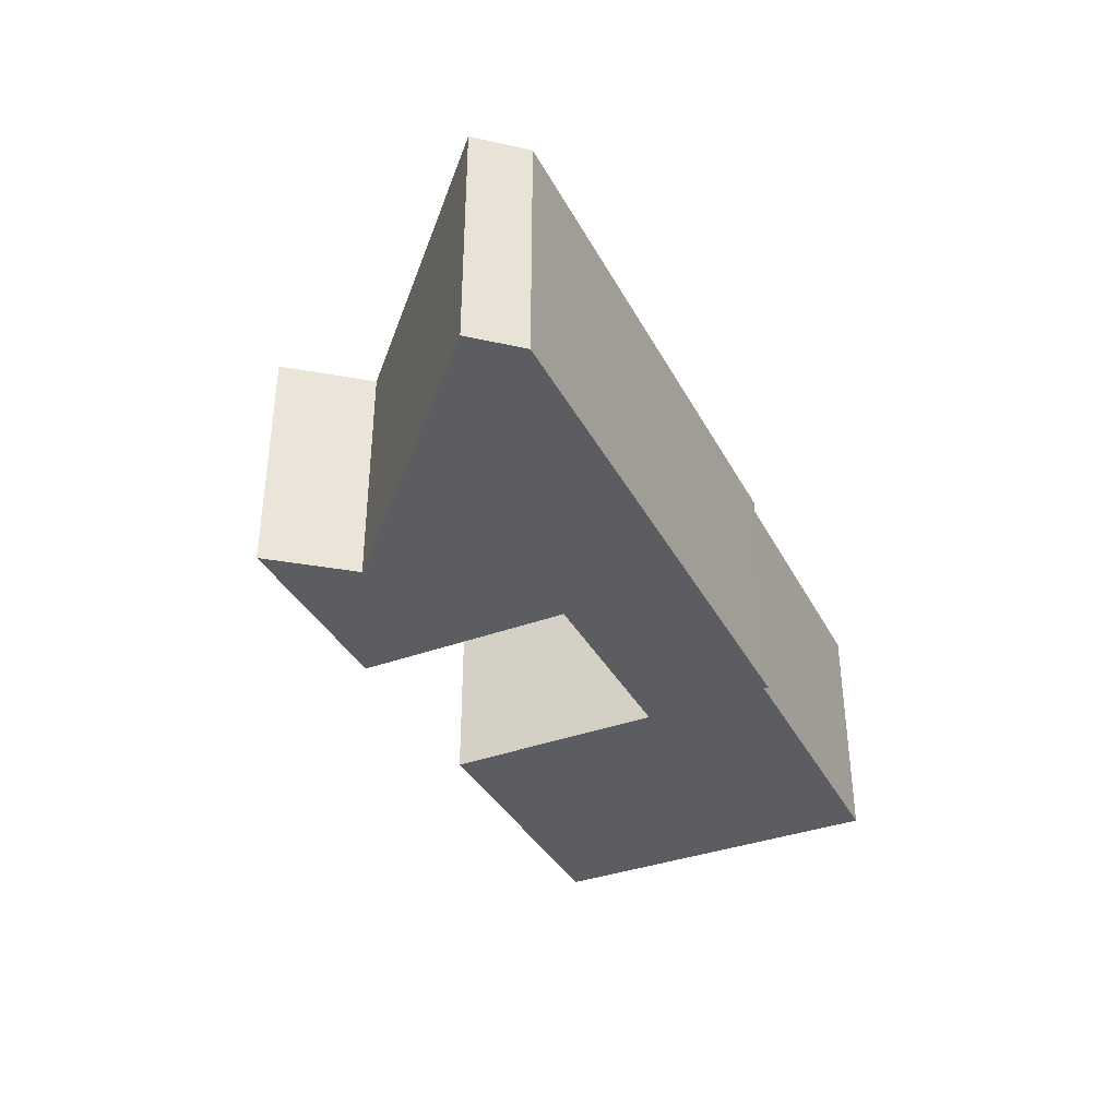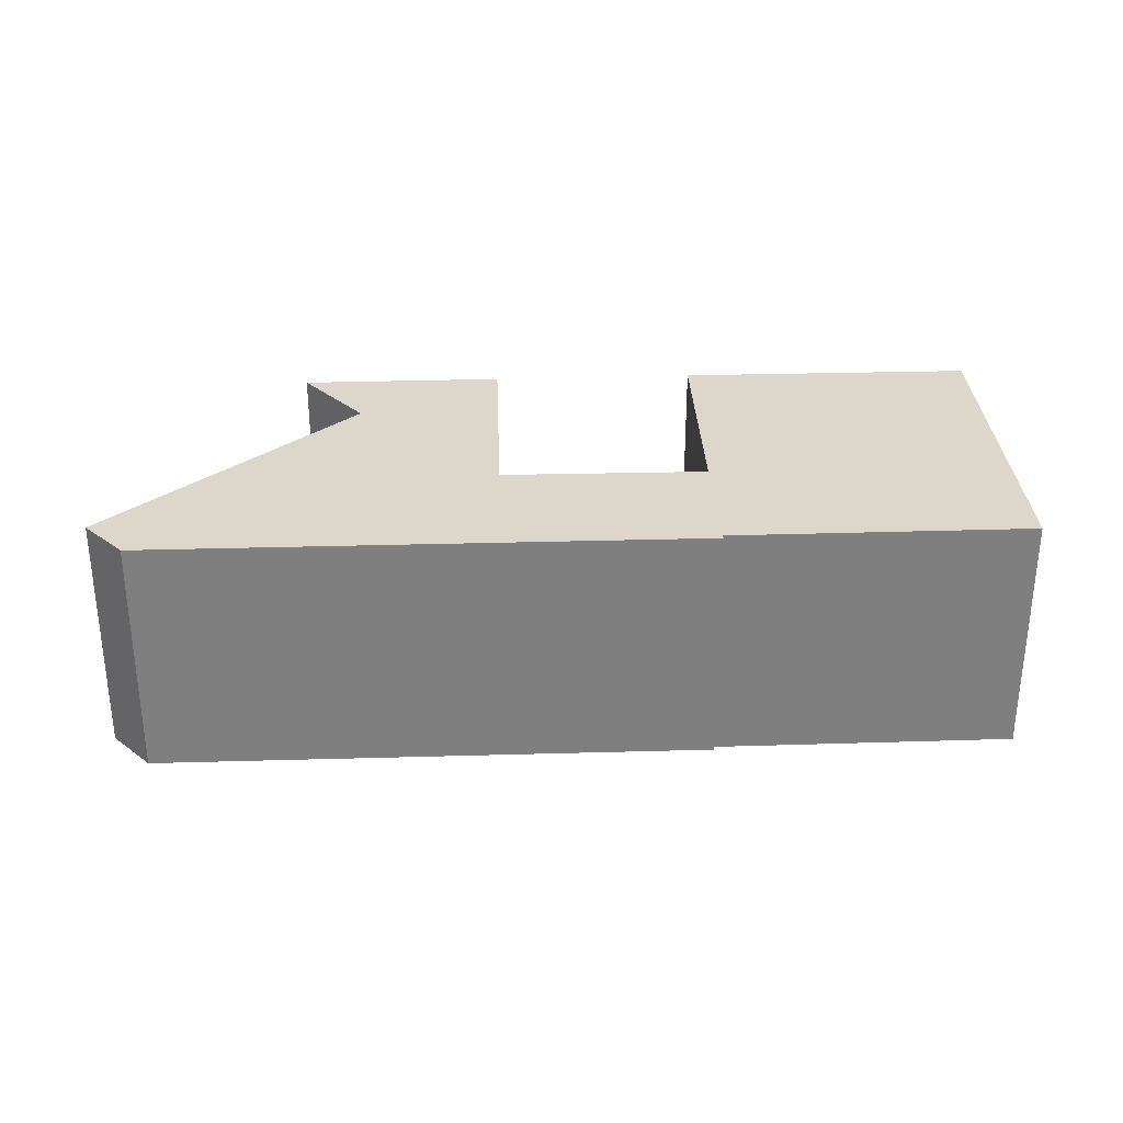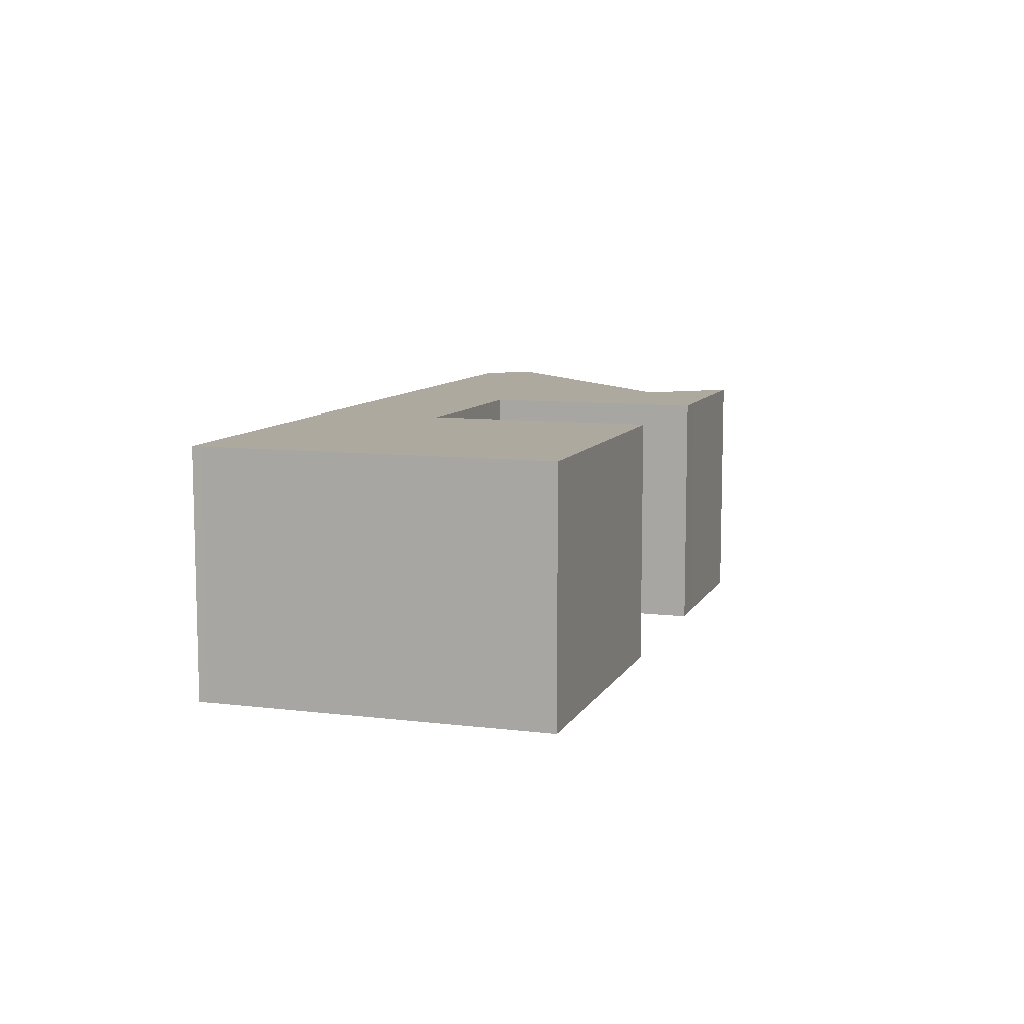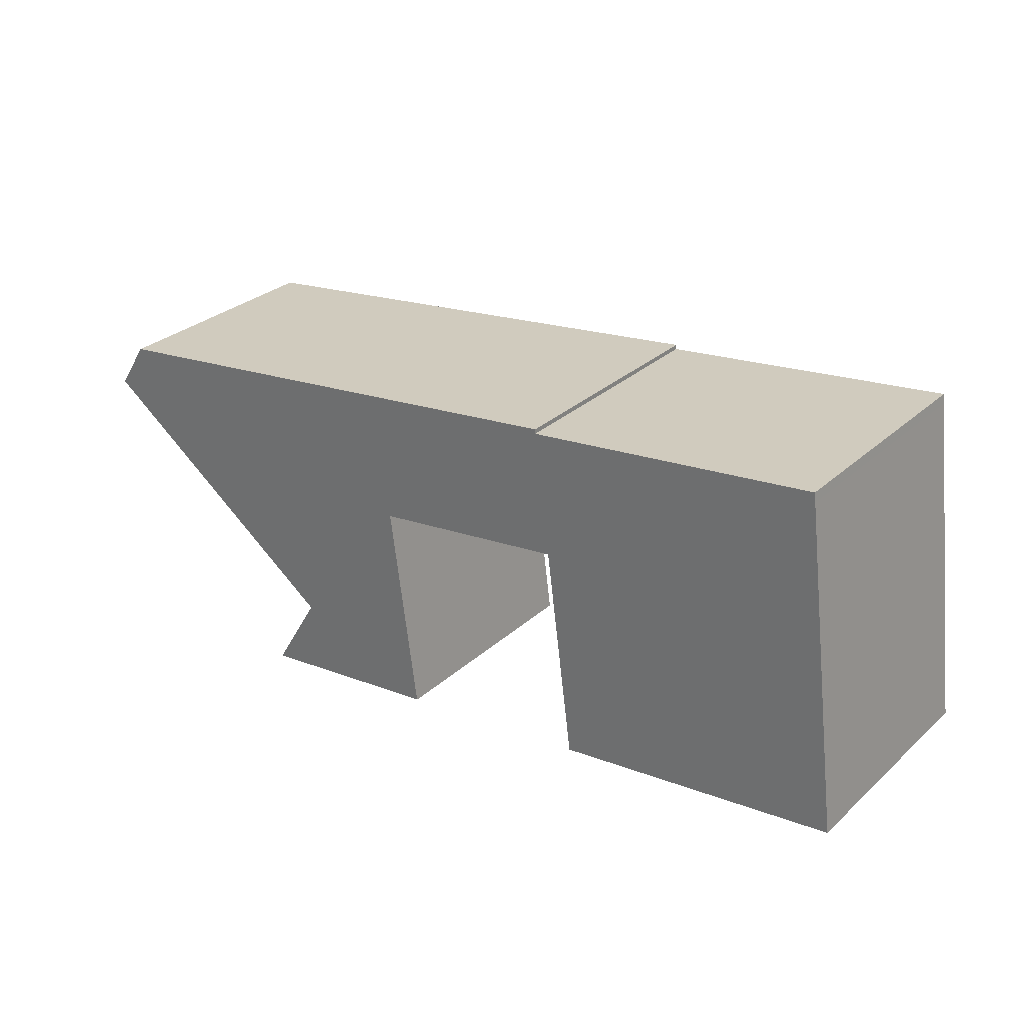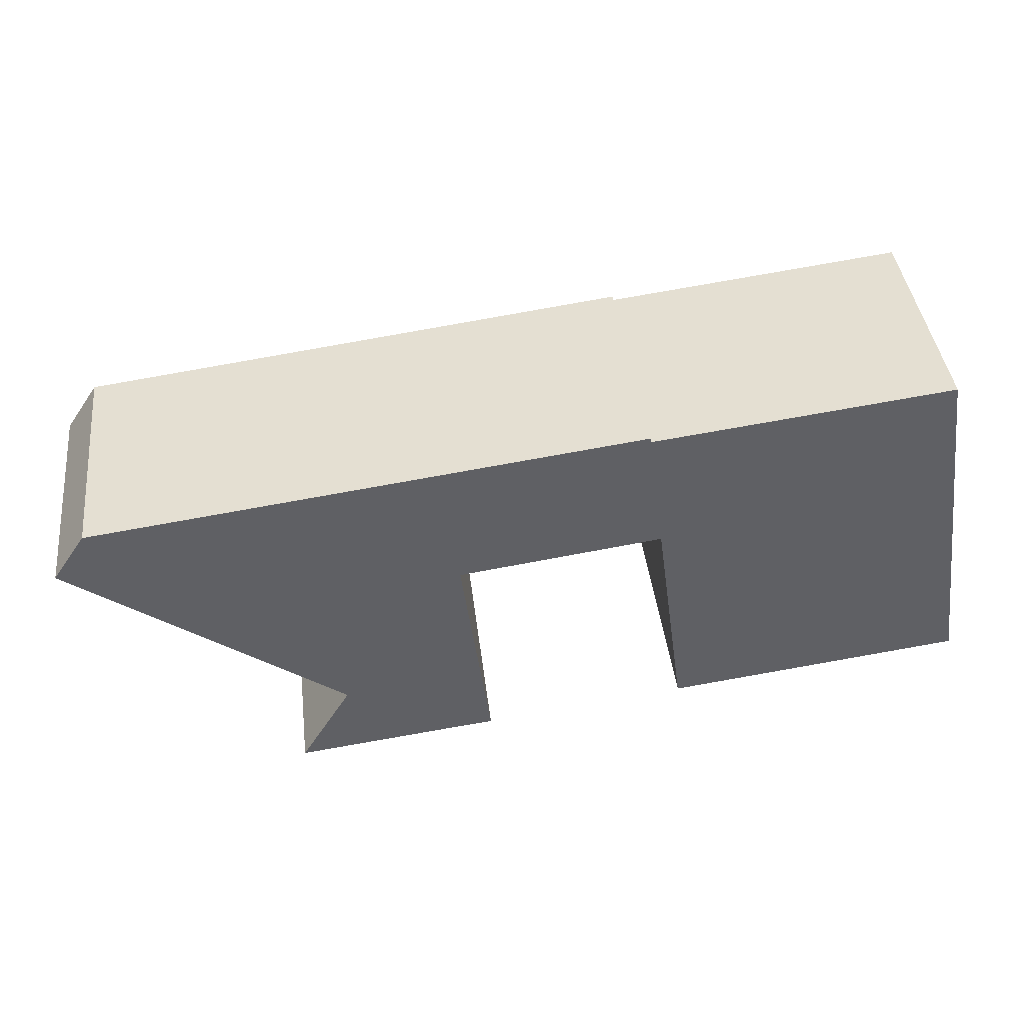
<metadata>
{"format":"obj","ext":"obj","renderer":"f3d","projection":"perspective","resolution":1024,"background":"white","views":[{"elev":-37.0,"azim":-72.2,"up":"+Y"},{"elev":30.4,"azim":-9.8,"up":"+Y"},{"elev":9.1,"azim":100.7,"up":"+Y"},{"elev":29.6,"azim":37.7,"up":"+Z"},{"elev":41.0,"azim":-6.6,"up":"+Z"}]}
</metadata>
<code>
g default
v -1.872 0 -9.752
v -3.364 0 1.323
v 6.942 0 2.747
v 8.448 0 -8.429
v 23.4 0 -6.449
v 22.14 0 3.369
v 21.22 0 10.56
v 21.16 0 11.04
v 6.1 0 9.14
v 6.093 0 9.374
v -21.75 0 5.738
v -23.41 0 3.258
v -9.559 0 -6.76
v -12.13 0 -11.05
v -11.83 0 -11.01
v -9.238 0 -10.67
v -3.686 0 -9.963
v -1.872 12.17 -9.752
v -3.364 12.17 1.323
v 6.942 12.17 2.747
v 8.448 12.17 -8.429
v 23.4 12.17 -6.449
v 22.14 12.17 3.369
v 21.22 12.17 10.56
v 21.16 12.17 11.04
v 6.1 12.17 9.14
v 6.093 12.17 9.374
v -21.75 12.17 5.738
v -23.41 12.17 3.258
v -9.559 12.17 -6.76
v -12.13 12.17 -11.05
v -11.83 12.17 -11.01
v -9.238 12.17 -10.67
v -3.686 12.17 -9.963
f 3 12 2
f 13 2 12
f 2 13 1
f 1 13 17
f 17 13 16
f 16 13 15
f 14 15 13
f 9 7 8
f 11 7 9
f 7 11 6
f 12 6 11
f 3 6 12
f 6 3 5
f 4 5 3
f 11 9 10
f 19 29 20
f 29 19 30
f 18 30 19
f 34 30 18
f 33 30 34
f 32 30 33
f 30 32 31
f 25 24 26
f 26 24 28
f 23 28 24
f 28 23 29
f 29 23 20
f 22 20 23
f 20 22 21
f 27 26 28
f 3 2 19
f 19 20 3
f 13 12 29
f 29 30 13
f 2 1 18
f 18 19 2
f 1 17 34
f 34 18 1
f 17 16 33
f 33 34 17
f 16 15 32
f 32 33 16
f 15 14 31
f 31 32 15
f 14 13 30
f 30 31 14
f 8 7 24
f 24 25 8
f 9 8 25
f 25 26 9
f 7 6 23
f 23 24 7
f 12 11 28
f 28 29 12
f 6 5 22
f 22 23 6
f 5 4 21
f 21 22 5
f 4 3 20
f 20 21 4
f 10 9 26
f 26 27 10
f 11 10 27
f 27 28 11

</code>
